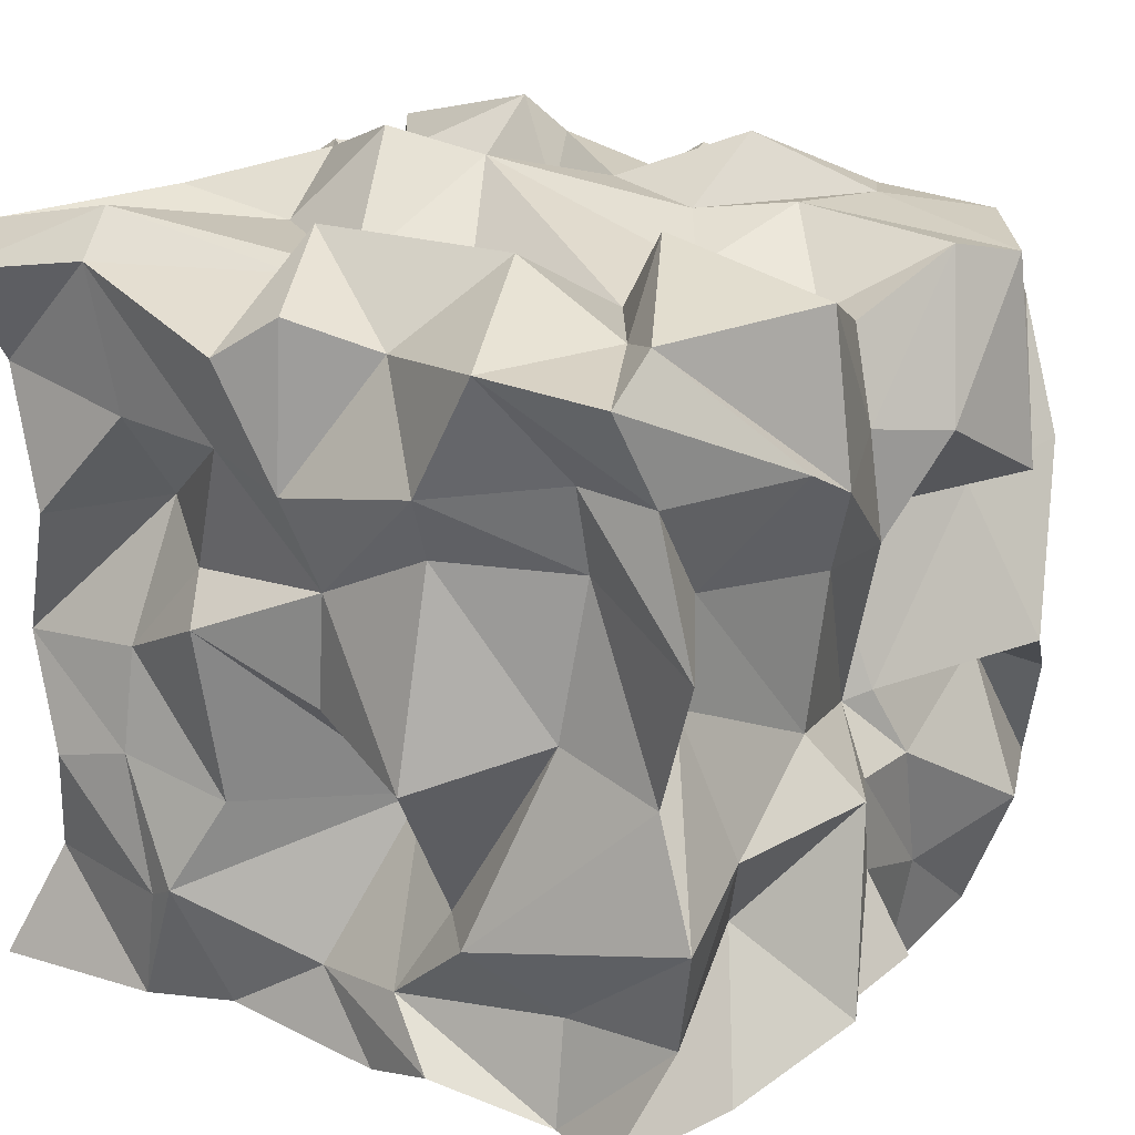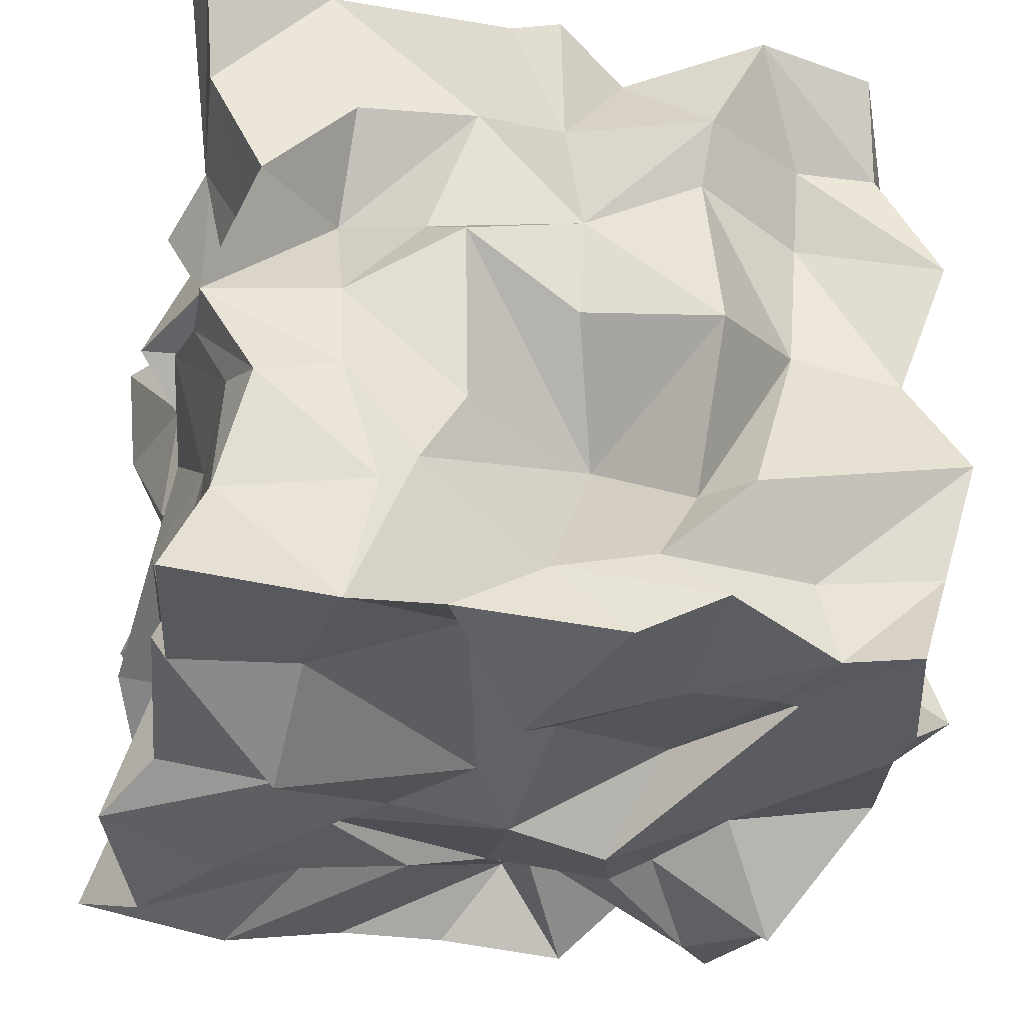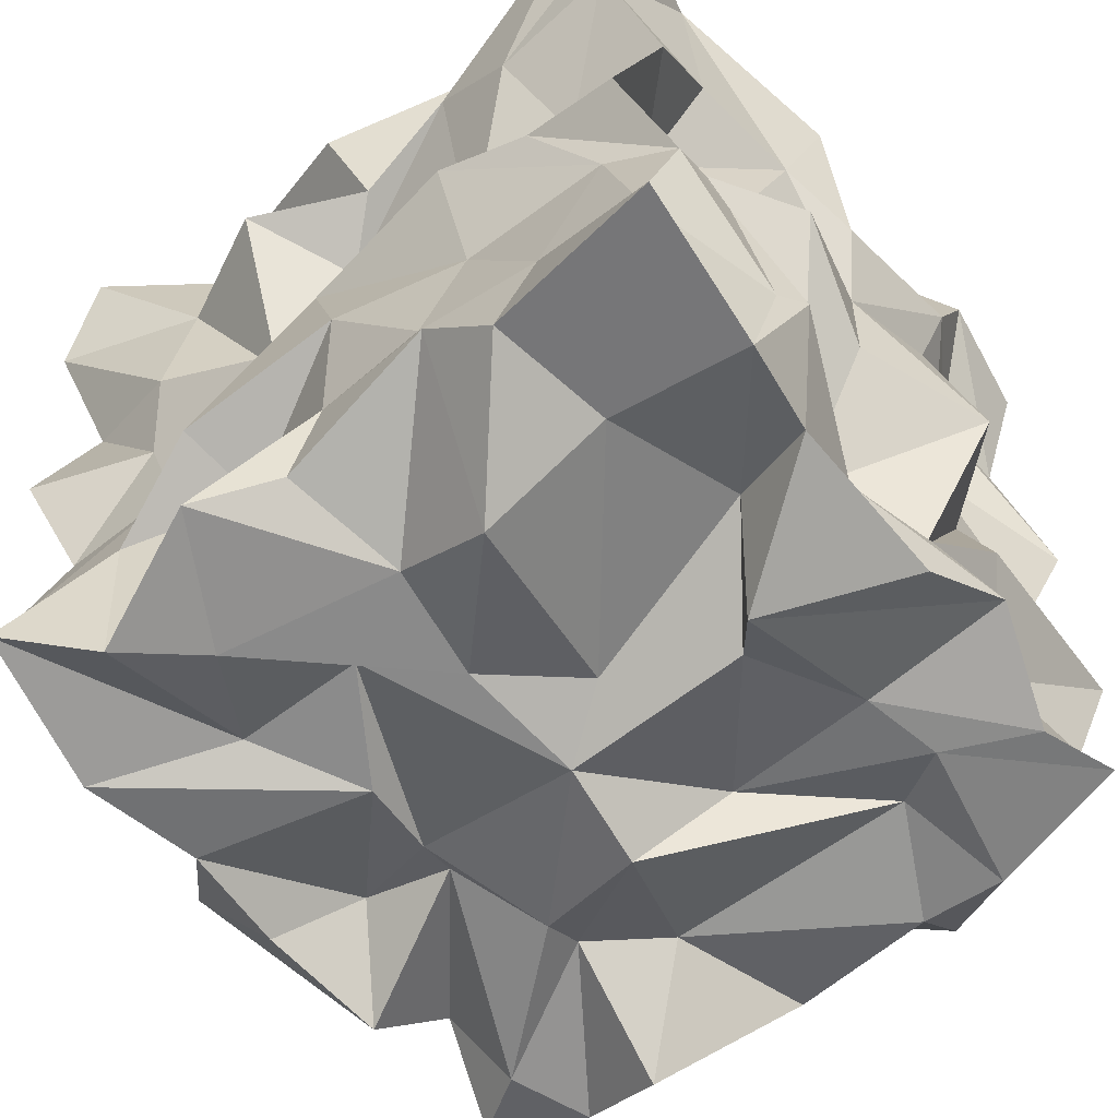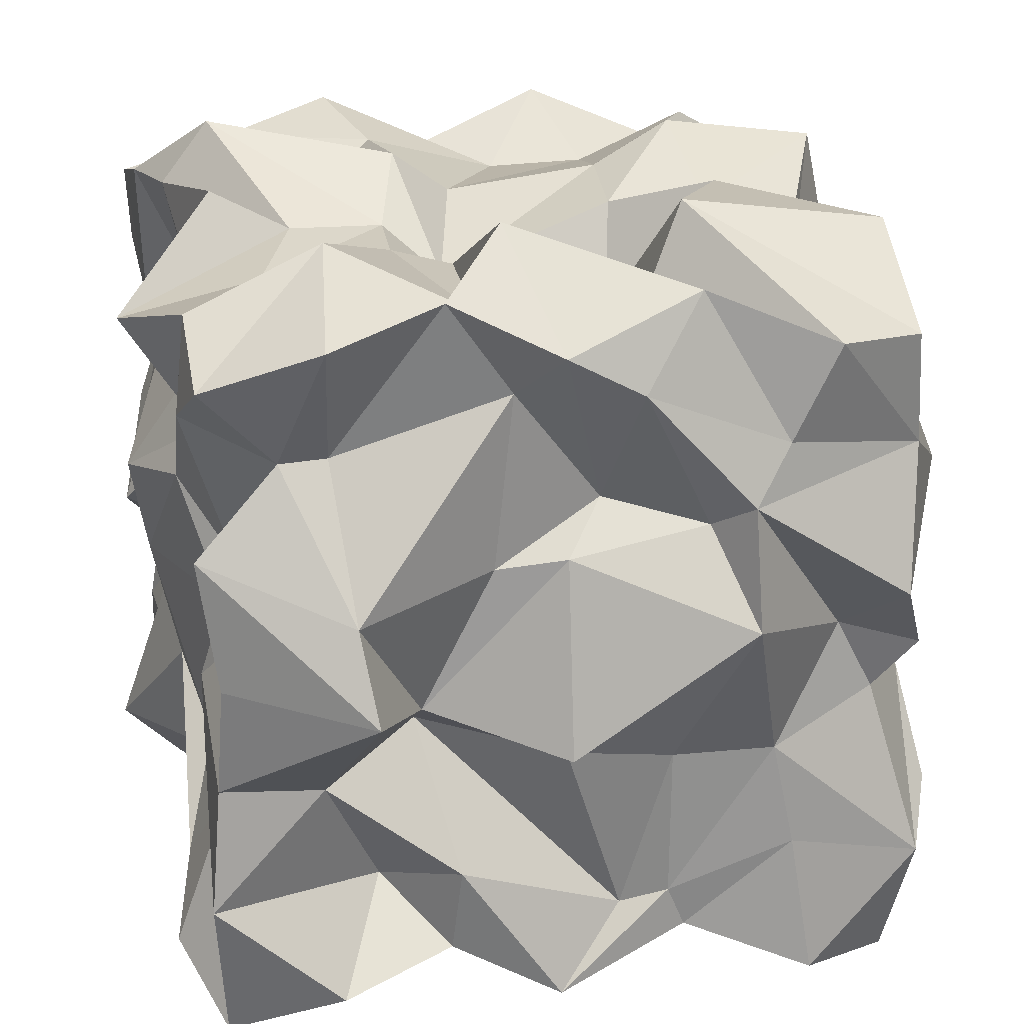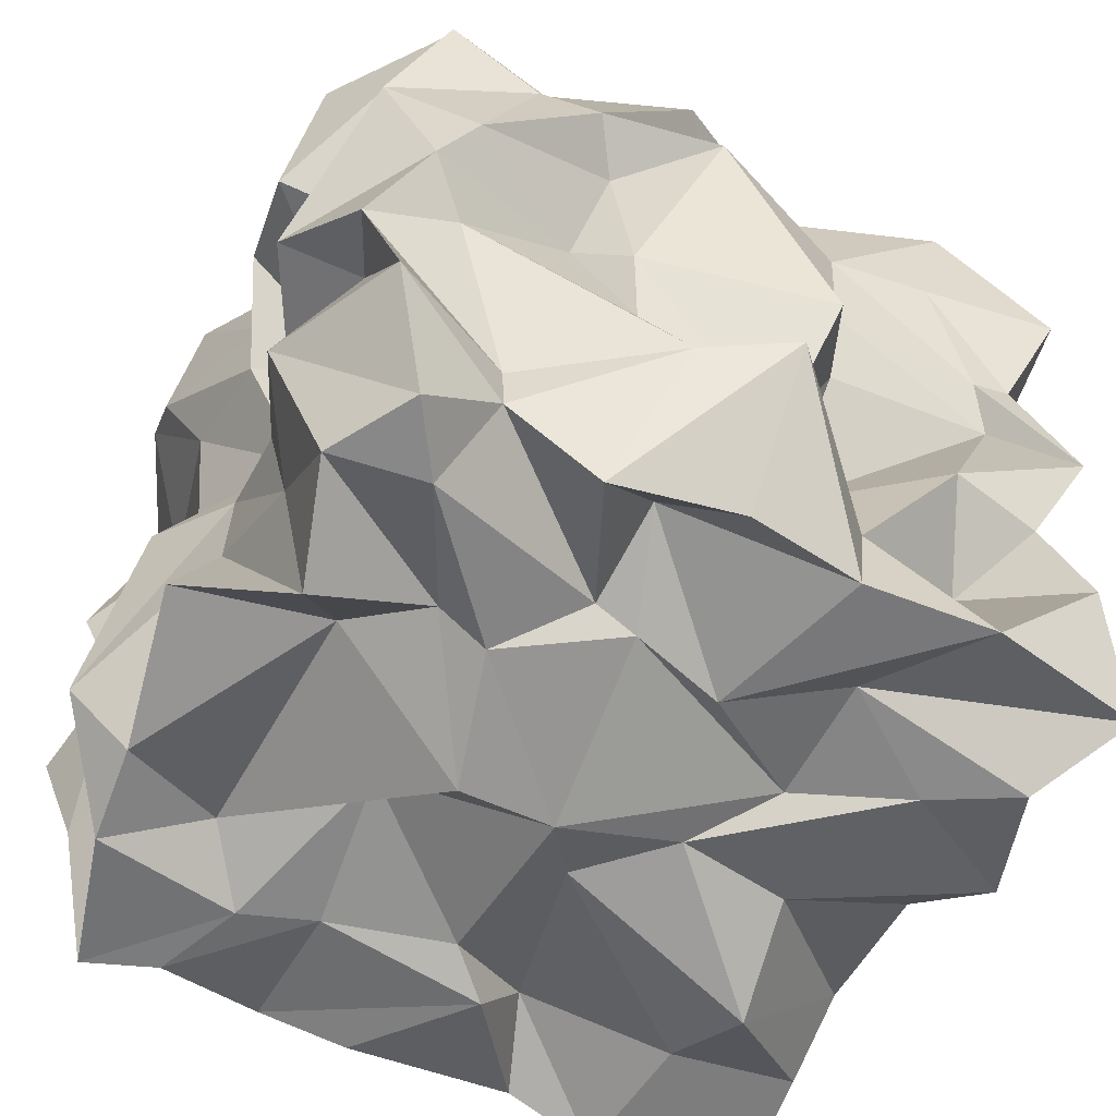
<metadata>
{"format":"obj","ext":"obj","renderer":"f3d","projection":"perspective","resolution":1024,"background":"white","views":[{"elev":22.6,"azim":122.9,"up":"+Z"},{"elev":-33.4,"azim":76.8,"up":"+Z"},{"elev":-59.4,"azim":36.9,"up":"+Z"},{"elev":24.9,"azim":-102.9,"up":"+Y"},{"elev":-55.7,"azim":-118.6,"up":"+Z"}]}
</metadata>
<code>
o Cube
v -0.9189 -1.131 1
v -1.048 -1.068 -0.03764
v -0.9697 -0.932 0.3535
v -1.056 -1.086 0.7268
v -1.003 -0.7541 1.063
v -0.8746 -0.2462 0.9344
v -0.9408 -0.08029 1.05
v -0.5884 -0.9012 0.9948
v -0.3648 -0.9894 1.057
v -0.04049 -1.102 0.9146
v -0.6751 -0.966 -0.08644
v -0.68 -1 0.2902
v -0.6165 -0.9753 0.6635
v -0.3124 -0.9816 0.01705
v -0.3628 -0.8554 0.2194
v -0.2936 -1.138 0.6505
v -0.09013 -1.004 0.08406
v -0.1164 -0.843 0.5419
v 0.03887 -0.9895 0.6589
v -0.1854 -0.8595 1.092
v -0.2836 -0.64 0.758
v -0.8106 -0.6192 1.148
v 0.07129 -0.4825 1.258
v -0.3688 -0.2291 1.005
v -0.6017 -0.3357 1.12
v 0.05283 -0.1681 1.215
v -0.3298 -0.006201 1.096
v -0.5958 0.04077 1.042
v -1.007 -0.6665 0.6685
v -0.9725 -0.8049 0.302
v -0.9098 -0.8669 0.1703
v -0.9854 -0.353 0.607
v -0.9716 -0.3485 0.3049
v -0.94 -0.3198 -0.002443
v -0.8797 -0.02275 0.8208
v -1.206 0.1425 0.4783
v -1.164 -0.219 -0.03811
v 1.081 -1.131 1
v 0.952 -1.068 -0.03764
v 1.03 -0.932 0.3535
v 0.9444 -1.086 0.7268
v 0.9965 -0.7541 1.063
v 1.125 -0.2462 0.9344
v 1.059 -0.08029 1.05
v 0.875 -1.152 1.089
v 0.3767 -0.9435 1.099
v 0.6628 -1.05 0.0367
v 0.6942 -0.8913 0.3333
v 0.5701 -1.048 0.6946
v 0.3862 -1.078 0.1435
v 0.338 -0.8701 0.1691
v 0.318 -1.011 0.8823
v 0.2559 -0.6757 1.007
v 0.8672 -0.7816 1.176
v 0.5141 -0.2709 0.9986
v 0.6647 -0.3419 1.016
v 0.3719 -0.00636 0.9378
v 0.7196 -0.2263 1.177
v 0.9882 -0.666 0.6629
v 0.7806 -0.675 0.3827
v 0.9782 -0.6862 0.01002
v 1.035 -0.3219 0.6595
v 0.963 -0.4521 0.2849
v 1.108 -0.3697 0.18
v 1.091 -0.08183 0.5963
v 1.017 -0.01134 0.335
v 1.021 -0.02875 0.0116
v -0.9188 -1.131 -1.006
v -0.9571 -0.9184 -0.3459
v -1.04 -1 -0.6768
v -1.013 -0.6671 -1.041
v -0.9527 -0.3101 -1.003
v -0.9803 0.01739 -0.9839
v -0.6632 -0.9693 -1.117
v -0.2959 -1.131 -1.015
v -0.08498 -1.003 -0.9207
v -0.5878 -0.9419 -0.3684
v -0.6657 -0.9997 -0.6691
v -0.3849 -1.107 -0.5007
v -0.3507 -0.8555 -0.5366
v 0.05738 -1.069 -0.3397
v 0.000122 -0.9999 -0.6669
v 0.000956 -0.6663 -0.9998
v -0.4851 -0.7717 -1.053
v -0.6474 -0.4919 -0.9433
v -0.04457 -0.3362 -1.005
v -0.273 -0.5046 -0.9499
v -0.4656 -0.1936 -0.9876
v 0.0155 0.007193 -1.079
v -0.5033 0.05855 -0.9179
v -0.7971 0.1725 -0.786
v -0.7559 -0.7611 -0.5248
v -1.001 -0.6465 -0.3237
v -0.91 -0.3675 -0.6977
v -0.7466 -0.2565 -0.4106
v -1.274 0.00954 -0.5945
v -0.9323 -0.1296 -0.421
v 1.081 -1.131 -1.006
v 1.043 -0.9184 -0.3459
v 0.9596 -1 -0.6768
v 1.037 -0.6568 -1.007
v 0.9963 -0.3806 -0.9654
v 1.026 0.1025 -1
v 0.5756 -1.046 -0.9737
v 0.3789 -1.074 -0.7989
v 0.8426 -0.9681 -0.2548
v 0.6692 -1.004 -0.6714
v 0.4157 -0.9697 -0.2725
v 0.3387 -1.043 -0.7097
v 0.2943 -0.7066 -1.172
v 0.6406 -0.6935 -0.979
v 0.198 -0.1275 -0.992
v 0.7417 -0.2754 -0.854
v 0.5327 0.0179 -1.018
v 0.6246 -0.1021 -1.1
v 1.075 -0.5803 -0.6594
v 1.035 -0.6837 -0.2804
v 1.113 -0.487 -0.6035
v 1.032 -0.3438 -0.333
v 0.9535 -0.1011 -0.7841
v 0.7281 0.07331 -0.3168
v -0.9189 0.8695 1
v -1.048 0.932 -0.03764
v -0.9697 1.068 0.3535
v -1.056 0.9139 0.7268
v -0.8711 0.5247 1.034
v -1.07 0.1418 0.9607
v -0.5884 1.099 0.9948
v -0.3648 1.011 1.057
v -0.04049 0.8977 0.9146
v -0.6626 1.192 -0.1317
v -0.6148 0.9679 0.3072
v -0.555 1.184 0.4095
v -0.1935 0.9151 -0.1687
v -0.1798 0.7336 0.2954
v -0.2007 1.114 0.6151
v -0.1214 0.8595 -0.1897
v -0.01503 1.01 0.3427
v 0.01652 0.9815 0.657
v -0.1156 0.7549 0.893
v -0.4084 0.5247 1.084
v -0.6901 0.6162 1.062
v -0.02511 0.4376 0.9872
v -0.2559 0.2873 1.066
v -0.5239 0.3118 1.225
v -1.055 0.6389 0.5913
v -1.077 0.8205 0.1725
v -0.89 0.4566 0.09775
v -1.134 0.4873 0.4738
v -1.002 0.3914 0.385
v -1.018 0.3332 -0.02076
v 1.081 0.8695 1
v 0.952 0.932 -0.03764
v 1.03 1.068 0.3535
v 0.9444 0.9139 0.7268
v 1.129 0.5247 1.034
v 0.9303 0.1418 0.9607
v 0.875 0.8483 1.089
v 0.3767 1.056 1.099
v 0.7988 0.8854 0.1616
v 0.7497 0.9025 0.45
v 0.5525 1.102 0.7264
v 0.31 0.9766 -0.08079
v 0.2964 1.028 0.3789
v 0.3933 1.125 0.637
v 0.3789 0.5747 1.2
v 0.7231 0.6901 1.028
v 0.3918 0.4716 0.991
v 0.6883 0.3522 1.185
v 0.9246 0.6764 0.7323
v 0.8599 0.675 0.4819
v 0.9143 0.6199 0.03777
v 1.132 0.3526 0.6951
v 1.051 0.3348 0.5113
v 1.193 0.3345 -0.06427
v -0.9188 0.8695 -1.006
v -0.9571 1.082 -0.3459
v -1.04 1 -0.6768
v -0.871 0.6311 -0.7914
v -0.9257 0.3881 -1.033
v -0.6657 1 -1.002
v -0.382 0.8991 -1.158
v -0.04025 1.136 -0.8495
v -0.7204 0.9634 -0.2166
v -0.6328 1.16 -0.6138
v -0.259 0.9948 -0.364
v -0.3711 0.9765 -0.754
v -0.01957 0.9895 -0.3451
v -0.03113 1.003 -0.6203
v -0.1641 0.723 -0.8793
v -0.3599 0.5383 -0.9364
v -0.7342 0.7393 -1.04
v -0.009672 0.2955 -1.13
v -0.3543 0.3994 -1.019
v -0.5141 0.1813 -0.8732
v -0.8723 0.6359 -0.6541
v -0.9525 0.8087 -0.1608
v -1.146 0.2514 -0.627
v -0.9576 0.2953 -0.2161
v 1.081 0.8695 -1.006
v 1.043 1.082 -0.3459
v 0.9596 1 -0.6768
v 1 0.6668 -1
v 1.108 0.3392 -0.9031
v 0.6691 0.9965 -1.004
v 0.411 1.029 -0.9427
v 0.7241 1.025 -0.2537
v 0.444 0.843 -0.6038
v 0.2393 1.125 -0.264
v 0.4141 1.21 -0.7992
v 0.5623 0.7189 -0.8725
v 0.7442 0.5683 -0.9847
v 0.2285 0.4211 -0.8836
v 0.6845 0.3501 -0.9564
v 0.9217 0.6408 -0.7173
v 1.081 0.4369 -0.5147
v 1.017 0.1776 -0.7451
v 0.9419 0.3126 -0.5005
f 13 1 4
f 16 8 13
f 19 9 16
f 11 3 2
f 12 4 3
f 14 12 11
f 15 13 12
f 17 15 14
f 18 16 15
f 22 1 8
f 25 5 22
f 28 6 25
f 20 9 10
f 21 8 9
f 23 21 20
f 24 22 21
f 26 24 23
f 27 25 24
f 5 4 1
f 29 3 4
f 30 2 3
f 5 32 29
f 32 30 29
f 33 31 30
f 6 35 32
f 32 36 33
f 36 34 33
f 13 8 1
f 16 9 8
f 19 10 9
f 11 12 3
f 12 13 4
f 14 15 12
f 15 16 13
f 17 18 15
f 18 19 16
f 22 5 1
f 25 6 5
f 28 7 6
f 20 21 9
f 21 22 8
f 23 24 21
f 24 25 22
f 26 27 24
f 27 28 25
f 5 29 4
f 29 30 3
f 30 31 2
f 5 6 32
f 32 33 30
f 33 34 31
f 6 7 35
f 32 35 36
f 36 37 34
f 49 41 38
f 52 49 45
f 19 52 46
f 47 39 40
f 48 40 41
f 50 47 48
f 51 48 49
f 17 50 51
f 18 51 52
f 54 45 38
f 56 54 42
f 58 56 43
f 20 10 46
f 53 46 45
f 23 20 53
f 55 53 54
f 26 23 55
f 57 55 56
f 42 38 41
f 59 41 40
f 60 40 39
f 42 59 62
f 62 59 60
f 63 60 61
f 43 62 65
f 62 63 66
f 66 63 64
f 49 38 45
f 52 45 46
f 19 46 10
f 47 40 48
f 48 41 49
f 50 48 51
f 51 49 52
f 17 51 18
f 18 52 19
f 54 38 42
f 56 42 43
f 58 43 44
f 20 46 53
f 53 45 54
f 23 53 55
f 55 54 56
f 26 55 57
f 57 56 58
f 42 41 59
f 59 40 60
f 60 39 61
f 42 62 43
f 62 60 63
f 63 61 64
f 43 65 44
f 62 66 65
f 66 64 67
f 78 70 68
f 80 78 74
f 82 80 75
f 11 2 69
f 77 69 70
f 14 11 77
f 79 77 78
f 17 14 79
f 81 79 80
f 85 74 68
f 88 85 71
f 91 88 72
f 83 76 75
f 84 75 74
f 86 83 84
f 87 84 85
f 89 86 87
f 90 87 88
f 71 68 70
f 92 70 69
f 93 69 2
f 71 92 94
f 94 92 93
f 95 93 31
f 72 94 96
f 94 95 97
f 97 95 34
f 78 68 74
f 80 74 75
f 82 75 76
f 11 69 77
f 77 70 78
f 14 77 79
f 79 78 80
f 17 79 81
f 81 80 82
f 85 68 71
f 88 71 72
f 91 72 73
f 83 75 84
f 84 74 85
f 86 84 87
f 87 85 88
f 89 87 90
f 90 88 91
f 71 70 92
f 92 69 93
f 93 2 31
f 71 94 72
f 94 93 95
f 95 31 34
f 72 96 73
f 94 97 96
f 97 34 37
f 107 98 100
f 109 104 107
f 82 105 109
f 47 99 39
f 106 100 99
f 50 106 47
f 108 107 106
f 17 108 50
f 81 109 108
f 111 98 104
f 113 101 111
f 115 102 113
f 83 105 76
f 110 104 105
f 86 110 83
f 112 111 110
f 89 112 86
f 114 113 112
f 101 100 98
f 116 99 100
f 117 39 99
f 101 118 116
f 118 117 116
f 119 61 117
f 102 120 118
f 118 121 119
f 121 64 119
f 107 104 98
f 109 105 104
f 82 76 105
f 47 106 99
f 106 107 100
f 50 108 106
f 108 109 107
f 17 81 108
f 81 82 109
f 111 101 98
f 113 102 101
f 115 103 102
f 83 110 105
f 110 111 104
f 86 112 110
f 112 113 111
f 89 114 112
f 114 115 113
f 101 116 100
f 116 117 99
f 117 61 39
f 101 102 118
f 118 119 117
f 119 64 61
f 102 103 120
f 118 120 121
f 121 67 64
f 133 125 122
f 136 133 128
f 139 136 129
f 131 123 124
f 132 124 125
f 134 131 132
f 135 132 133
f 137 134 135
f 138 135 136
f 142 128 122
f 145 142 126
f 28 145 127
f 140 130 129
f 141 129 128
f 143 140 141
f 144 141 142
f 26 143 144
f 27 144 145
f 126 122 125
f 146 125 124
f 147 124 123
f 126 146 149
f 149 146 147
f 150 147 148
f 127 149 35
f 149 150 36
f 36 150 151
f 133 122 128
f 136 128 129
f 139 129 130
f 131 124 132
f 132 125 133
f 134 132 135
f 135 133 136
f 137 135 138
f 138 136 139
f 142 122 126
f 145 126 127
f 28 127 7
f 140 129 141
f 141 128 142
f 143 141 144
f 144 142 145
f 26 144 27
f 27 145 28
f 126 125 146
f 146 124 147
f 147 123 148
f 126 149 127
f 149 147 150
f 150 148 151
f 127 35 7
f 149 36 35
f 36 151 37
f 162 152 155
f 165 158 162
f 139 159 165
f 160 154 153
f 161 155 154
f 163 161 160
f 164 162 161
f 137 164 163
f 138 165 164
f 167 152 158
f 169 156 167
f 58 157 169
f 140 159 130
f 166 158 159
f 143 166 140
f 168 167 166
f 26 168 143
f 57 169 168
f 156 155 152
f 170 154 155
f 171 153 154
f 156 173 170
f 173 171 170
f 174 172 171
f 157 65 173
f 173 66 174
f 66 175 174
f 162 158 152
f 165 159 158
f 139 130 159
f 160 161 154
f 161 162 155
f 163 164 161
f 164 165 162
f 137 138 164
f 138 139 165
f 167 156 152
f 169 157 156
f 58 44 157
f 140 166 159
f 166 167 158
f 143 168 166
f 168 169 167
f 26 57 168
f 57 58 169
f 156 170 155
f 170 171 154
f 171 172 153
f 156 157 173
f 173 174 171
f 174 175 172
f 157 44 65
f 173 65 66
f 66 67 175
f 185 176 178
f 187 181 185
f 189 182 187
f 131 177 123
f 184 178 177
f 134 184 131
f 186 185 184
f 137 186 134
f 188 187 186
f 192 176 181
f 195 179 192
f 91 180 195
f 190 182 183
f 191 181 182
f 193 191 190
f 194 192 191
f 89 194 193
f 90 195 194
f 179 178 176
f 196 177 178
f 197 123 177
f 179 198 196
f 198 197 196
f 199 148 197
f 180 96 198
f 198 97 199
f 97 151 199
f 185 181 176
f 187 182 181
f 189 183 182
f 131 184 177
f 184 185 178
f 134 186 184
f 186 187 185
f 137 188 186
f 188 189 187
f 192 179 176
f 195 180 179
f 91 73 180
f 190 191 182
f 191 192 181
f 193 194 191
f 194 195 192
f 89 90 194
f 90 91 195
f 179 196 178
f 196 197 177
f 197 148 123
f 179 180 198
f 198 199 197
f 199 151 148
f 180 73 96
f 198 96 97
f 97 37 151
f 208 202 200
f 210 208 205
f 189 210 206
f 160 153 201
f 207 201 202
f 163 160 207
f 209 207 208
f 137 163 209
f 188 209 210
f 212 205 200
f 214 212 203
f 115 214 204
f 190 183 206
f 211 206 205
f 193 190 211
f 213 211 212
f 89 193 213
f 114 213 214
f 203 200 202
f 215 202 201
f 216 201 153
f 203 215 217
f 217 215 216
f 218 216 172
f 204 217 120
f 217 218 121
f 121 218 175
f 208 200 205
f 210 205 206
f 189 206 183
f 160 201 207
f 207 202 208
f 163 207 209
f 209 208 210
f 137 209 188
f 188 210 189
f 212 200 203
f 214 203 204
f 115 204 103
f 190 206 211
f 211 205 212
f 193 211 213
f 213 212 214
f 89 213 114
f 114 214 115
f 203 202 215
f 215 201 216
f 216 153 172
f 203 217 204
f 217 216 218
f 218 172 175
f 204 120 103
f 217 121 120
f 121 175 67

</code>
